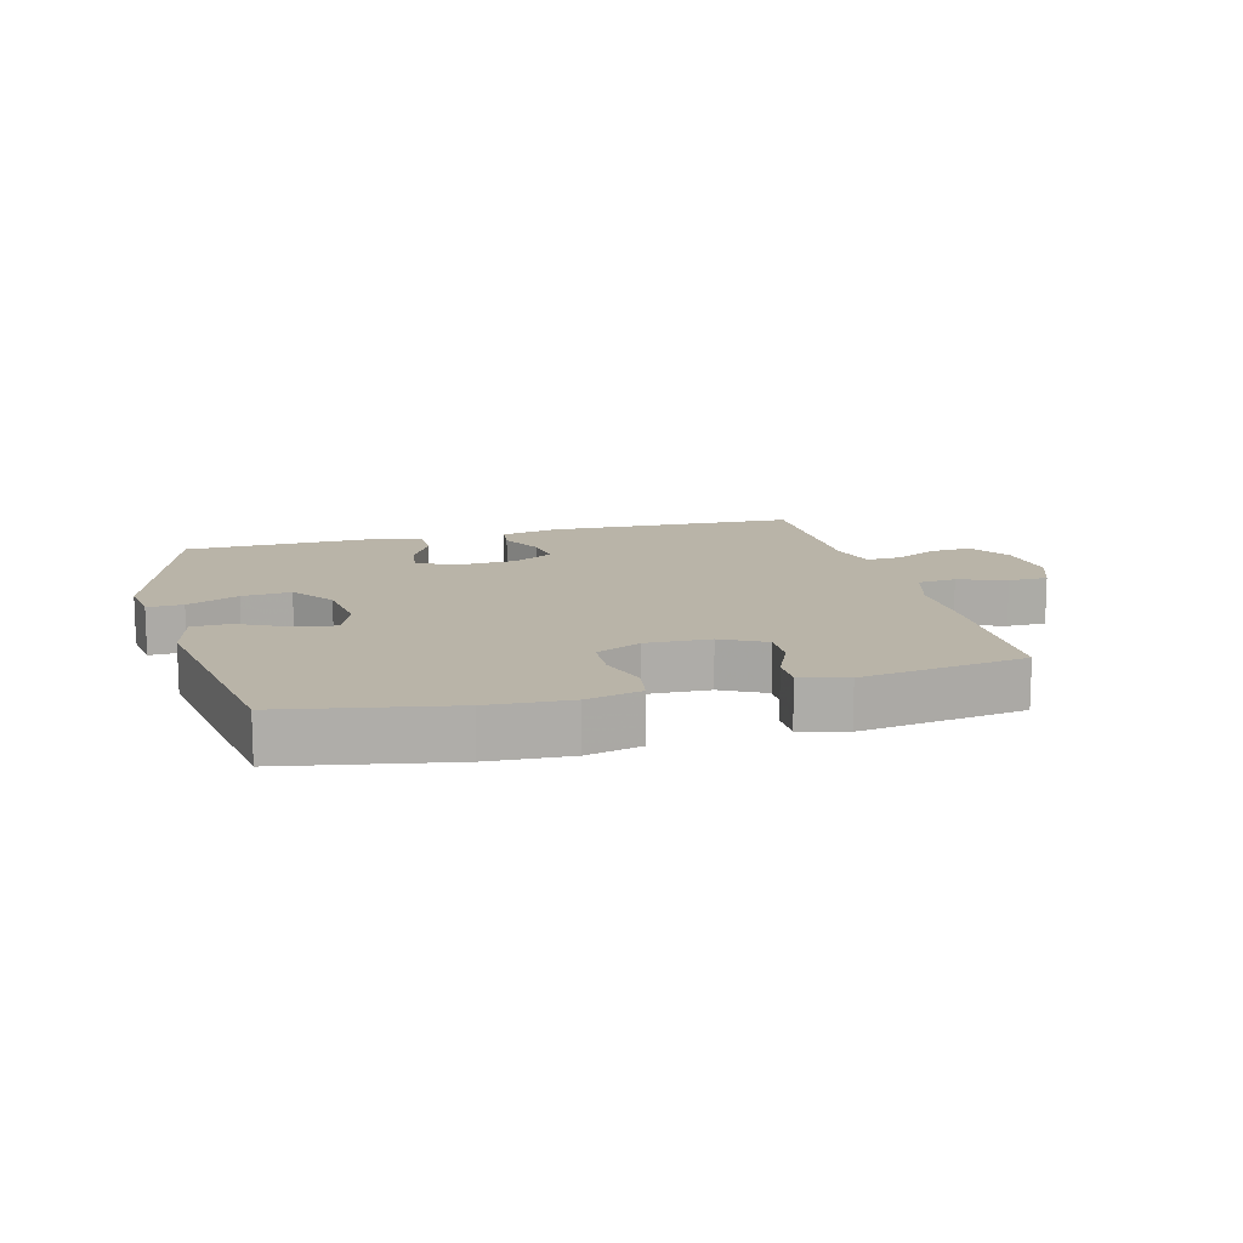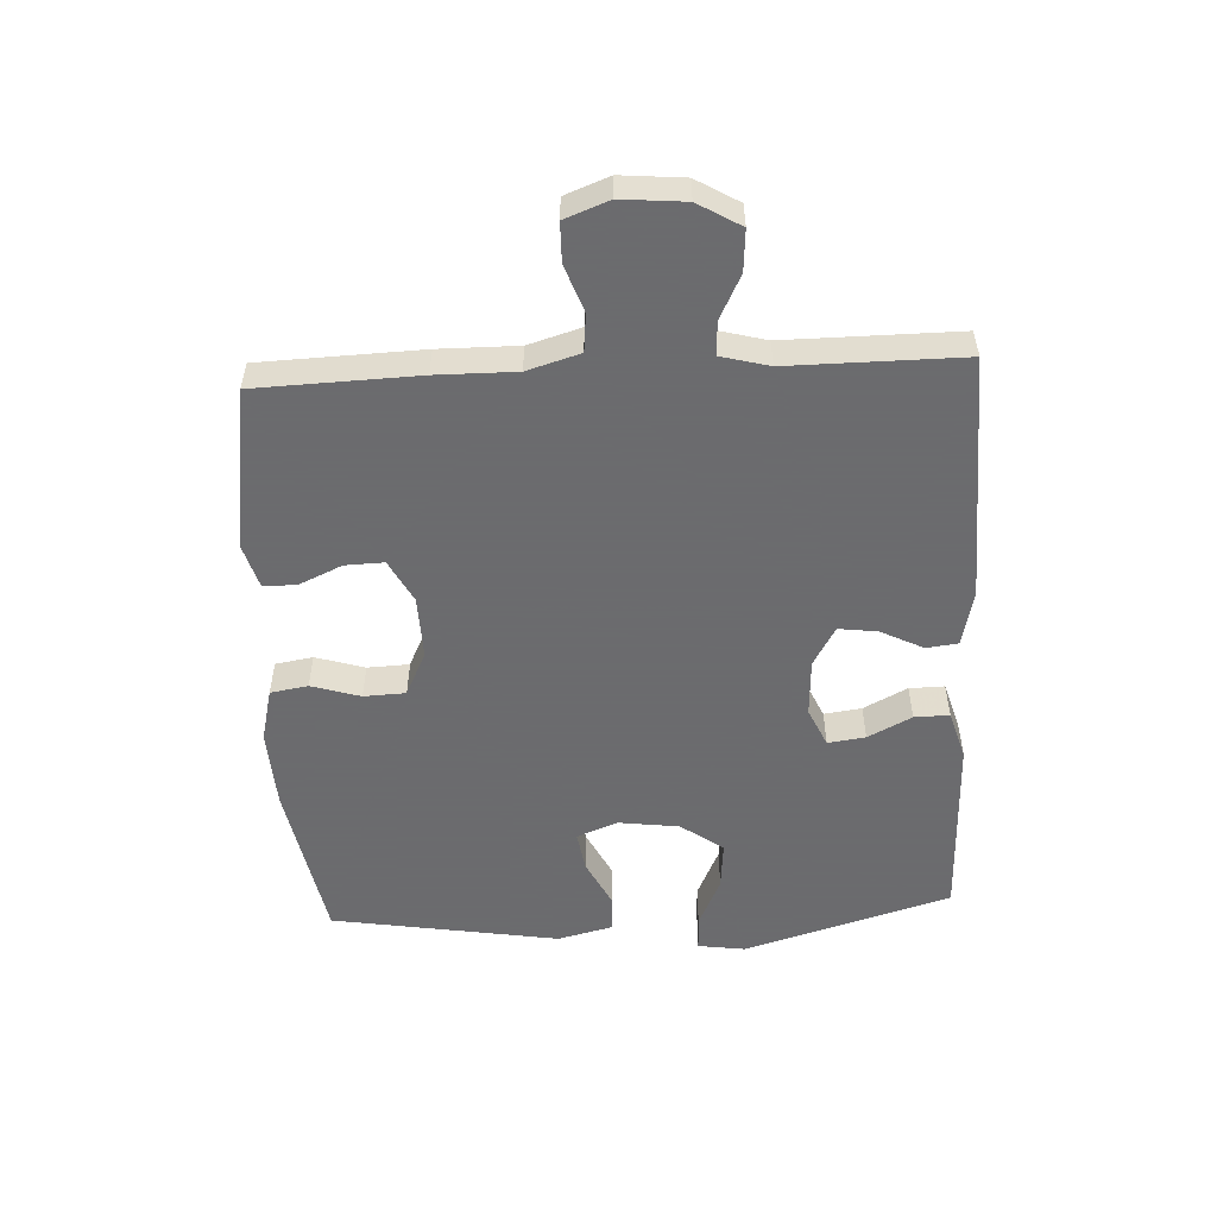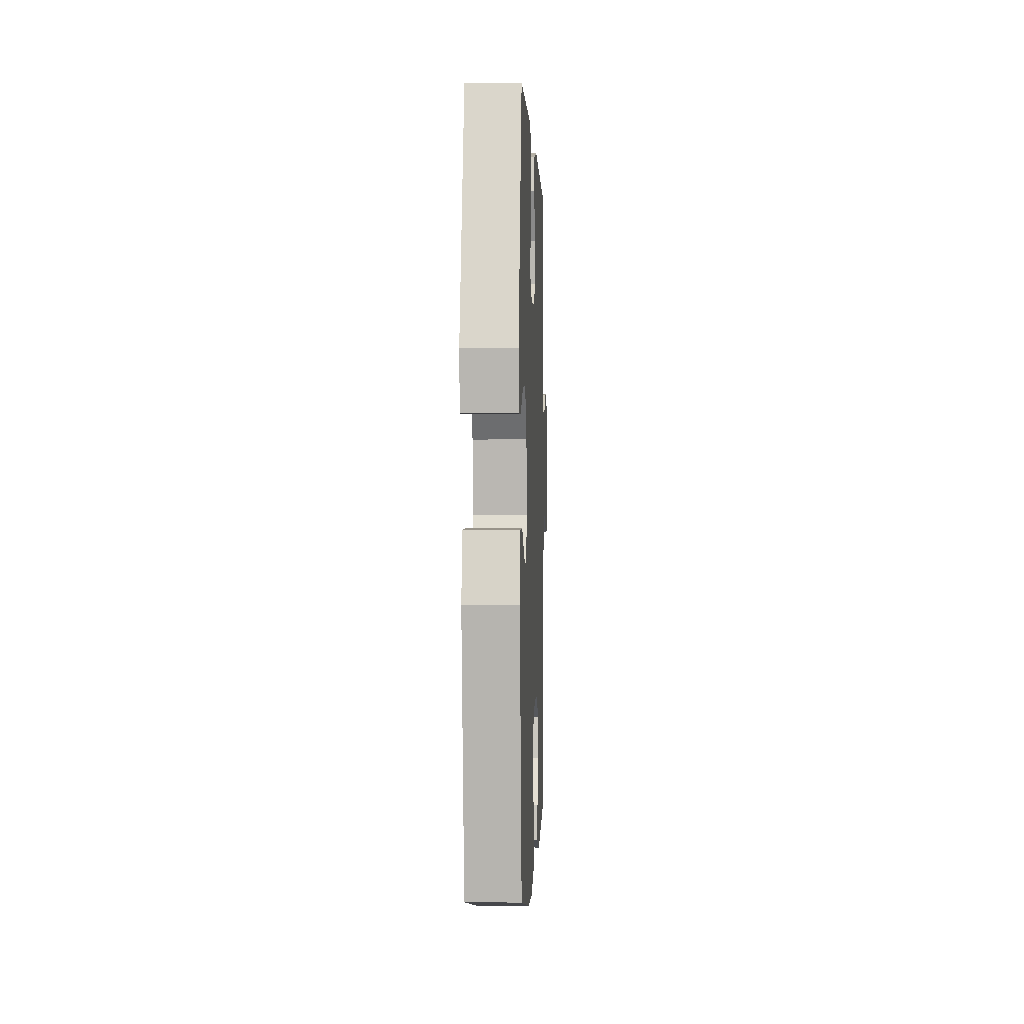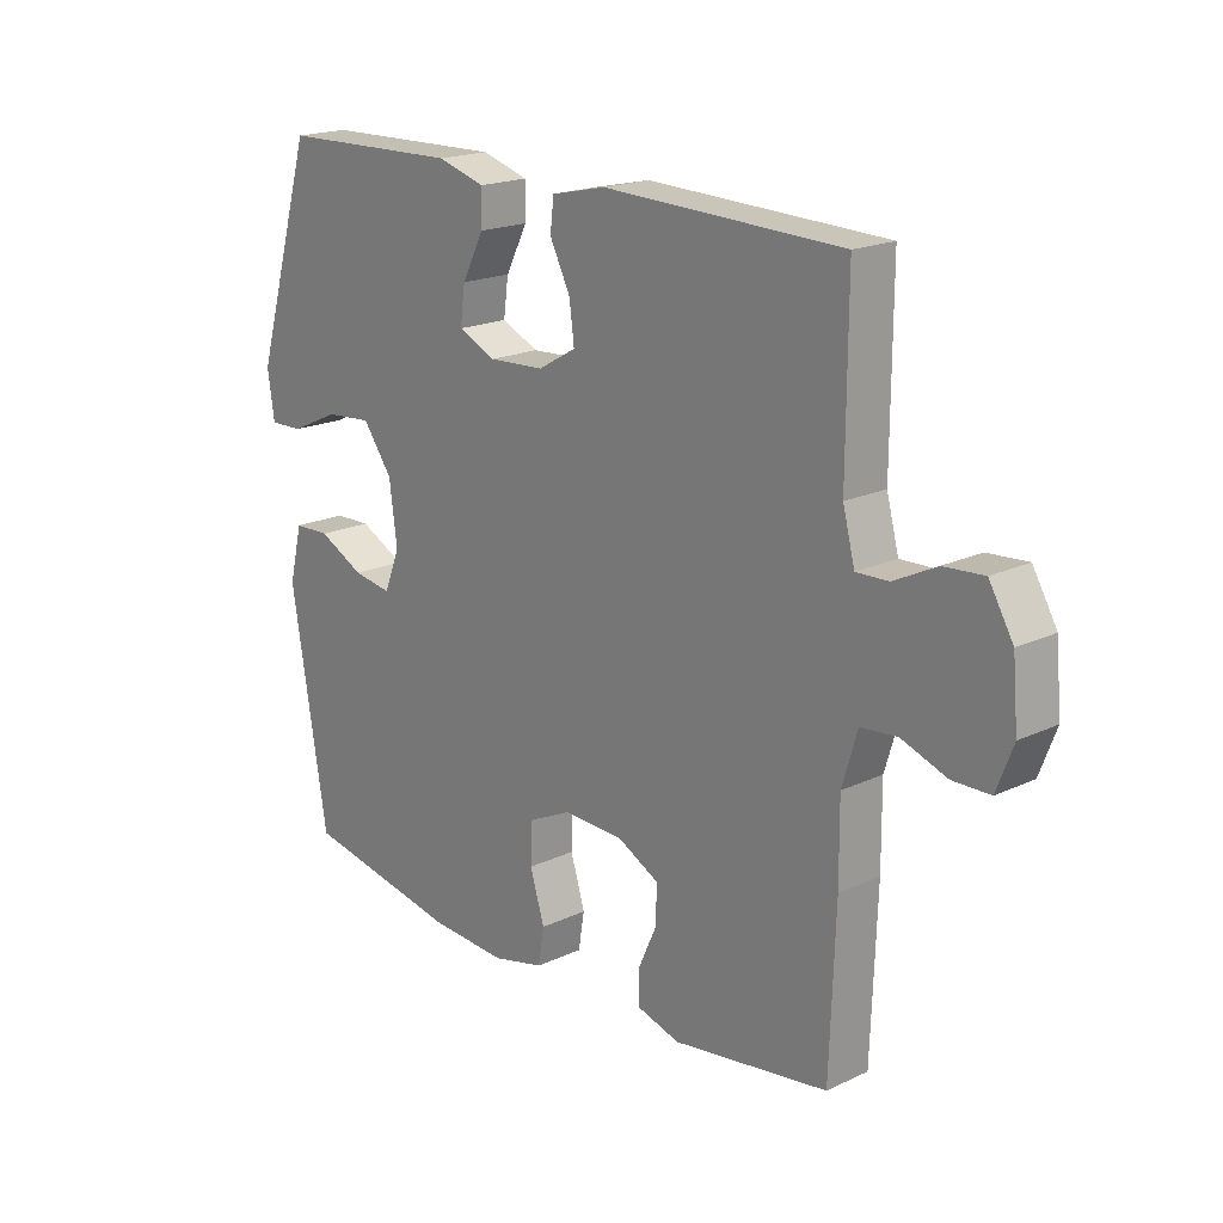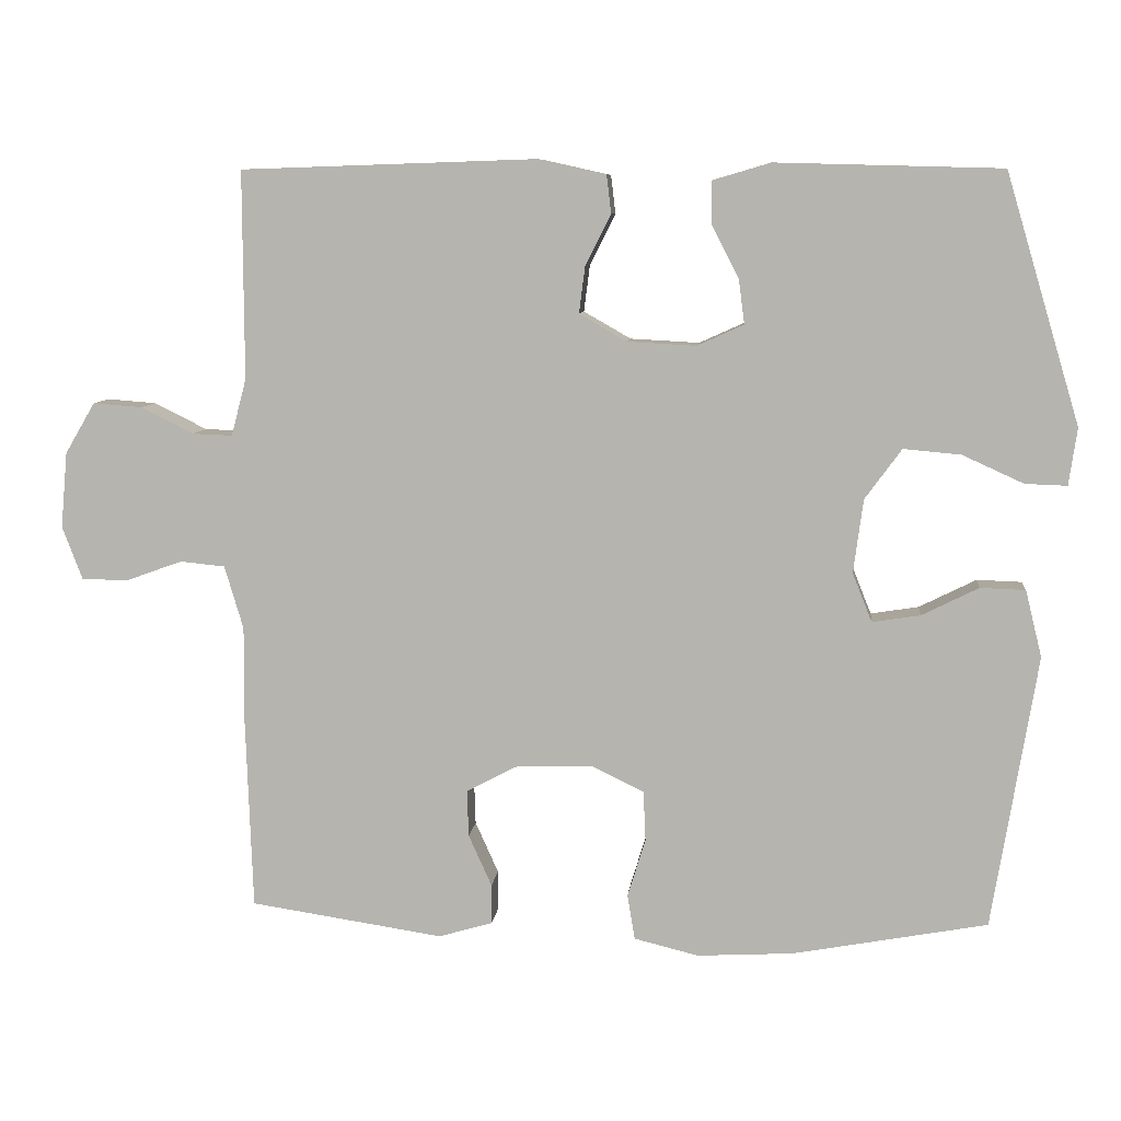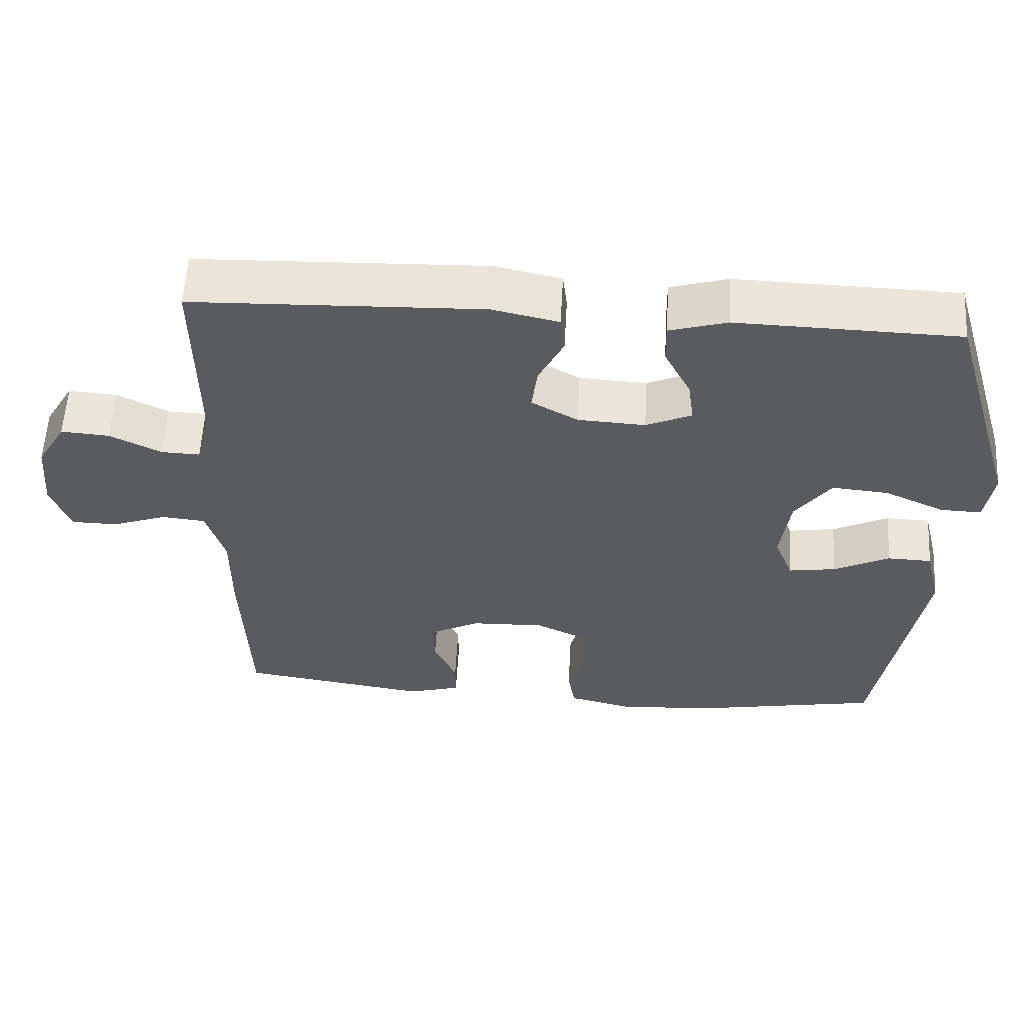
<metadata>
{"format":"obj","ext":"obj","renderer":"f3d","projection":"perspective","resolution":1024,"background":"white","views":[{"elev":13.1,"azim":165.2,"up":"+Y"},{"elev":-53.5,"azim":-87.1,"up":"+Y"},{"elev":-0.3,"azim":92.3,"up":"+Z"},{"elev":19.1,"azim":-131.5,"up":"+Z"},{"elev":8.2,"azim":5.9,"up":"+Z"},{"elev":57.7,"azim":3.2,"up":"+Z"}]}
</metadata>
<code>
v -0.5 0.07 -0.5
v -0.509 0.07 -0.242
v -0.508 0.07 -0.115
v -0.533 0.07 -0.031
v -0.593 0.07 -0.025
v -0.668 0.07 -0.052
v -0.73 0.07 -0.051
v -0.757 0.07 0.02
v -0.748 0.07 0.121
v -0.708 0.07 0.189
v -0.642 0.07 0.184
v -0.572 0.07 0.149
v -0.519 0.07 0.147
v -0.499 0.07 0.223
v -0.5 0.07 0.5
v -0.105 0.07 0.513
v -0.015 0.07 0.493
v -0.009 0.07 0.442
v -0.043 0.07 0.374
v -0.051 0.07 0.312
v 0.012 0.07 0.276
v 0.104 0.07 0.271
v 0.166 0.07 0.299
v 0.158 0.07 0.359
v 0.122 0.07 0.429
v 0.121 0.07 0.485
v 0.199 0.07 0.508
v 0.5 0.07 0.5
v 0.599 0.07 0.168
v 0.588 0.07 0.092
v 0.532 0.07 0.094
v 0.451 0.07 0.131
v 0.374 0.07 0.138
v 0.325 0.07 0.071
v 0.312 0.07 -0.027
v 0.338 0.07 -0.092
v 0.402 0.07 -0.082
v 0.478 0.07 -0.044
v 0.538 0.07 -0.046
v 0.56 0.07 -0.135
v 0.5 0.07 -0.5
v 0.24 0.07 -0.548
v 0.112 0.07 -0.555
v 0.026 0.07 -0.534
v 0.016 0.07 -0.474
v 0.04 0.07 -0.396
v 0.037 0.07 -0.329
v -0.034 0.07 -0.295
v -0.134 0.07 -0.298
v -0.203 0.07 -0.334
v -0.201 0.07 -0.396
v -0.17 0.07 -0.465
v -0.17 0.07 -0.518
v -0.242 0.07 -0.539
v -0.5 0 -0.5
v -0.509 0 -0.242
v -0.508 0 -0.115
v -0.533 0 -0.031
v -0.593 0 -0.025
v -0.668 0 -0.052
v -0.73 0 -0.051
v -0.757 0 0.02
v -0.748 0 0.121
v -0.708 0 0.189
v -0.642 0 0.184
v -0.572 0 0.149
v -0.519 0 0.147
v -0.499 0 0.223
v -0.5 0 0.5
v -0.105 0 0.513
v -0.015 0 0.493
v -0.009 0 0.442
v -0.043 0 0.374
v -0.051 0 0.312
v 0.012 0 0.276
v 0.104 0 0.271
v 0.166 0 0.299
v 0.158 0 0.359
v 0.122 0 0.429
v 0.121 0 0.485
v 0.199 0 0.508
v 0.5 0 0.5
v 0.599 0 0.168
v 0.588 0 0.092
v 0.532 0 0.094
v 0.451 0 0.131
v 0.374 0 0.138
v 0.325 0 0.071
v 0.312 0 -0.027
v 0.338 0 -0.092
v 0.402 0 -0.082
v 0.478 0 -0.044
v 0.538 0 -0.046
v 0.56 0 -0.135
v 0.5 0 -0.5
v 0.24 0 -0.548
v 0.112 0 -0.555
v 0.026 0 -0.534
v 0.016 0 -0.474
v 0.04 0 -0.396
v 0.037 0 -0.329
v -0.034 0 -0.295
v -0.134 0 -0.298
v -0.203 0 -0.334
v -0.201 0 -0.396
v -0.17 0 -0.465
v -0.17 0 -0.518
v -0.242 0 -0.539
f 51 52 53 54
f 50 51 54 1
f 43 44 45 46
f 43 46 47
f 42 43 47
f 41 42 47
f 40 41 47 48
f 37 38 39 40
f 36 37 40 48
f 29 30 31 32
f 29 32 33
f 28 29 33
f 27 28 33 34
f 24 25 26 27
f 23 24 27 34
f 16 17 18 19
f 14 15 16 19
f 13 14 19 20
f 9 10 11 12
f 9 12 13
f 8 9 13
f 5 6 7 8
f 4 5 8 13
f 3 4 13 20
f 50 1 2 3
f 49 50 3 20
f 35 36 48 49
f 35 49 20 21
f 22 23 34 35
f 21 22 35
f 108 107 106 105
f 55 108 105 104
f 100 99 98 97
f 101 100 97
f 101 97 96
f 101 96 95
f 102 101 95 94
f 94 93 92 91
f 102 94 91 90
f 86 85 84 83
f 87 86 83
f 87 83 82
f 88 87 82 81
f 81 80 79 78
f 88 81 78 77
f 73 72 71 70
f 73 70 69 68
f 74 73 68 67
f 66 65 64 63
f 67 66 63
f 67 63 62
f 62 61 60 59
f 67 62 59 58
f 74 67 58 57
f 57 56 55 104
f 74 57 104 103
f 103 102 90 89
f 75 74 103 89
f 89 88 77 76
f 89 76 75
f 1 55 56 2
f 2 56 57 3
f 3 57 58 4
f 4 58 59 5
f 5 59 60 6
f 6 60 61 7
f 7 61 62 8
f 8 62 63 9
f 9 63 64 10
f 10 64 65 11
f 11 65 66 12
f 12 66 67 13
f 13 67 68 14
f 14 68 69 15
f 15 69 70 16
f 16 70 71 17
f 17 71 72 18
f 18 72 73 19
f 19 73 74 20
f 20 74 75 21
f 21 75 76 22
f 22 76 77 23
f 23 77 78 24
f 24 78 79 25
f 25 79 80 26
f 26 80 81 27
f 27 81 82 28
f 28 82 83 29
f 29 83 84 30
f 30 84 85 31
f 31 85 86 32
f 32 86 87 33
f 33 87 88 34
f 34 88 89 35
f 35 89 90 36
f 36 90 91 37
f 37 91 92 38
f 38 92 93 39
f 39 93 94 40
f 40 94 95 41
f 41 95 96 42
f 42 96 97 43
f 43 97 98 44
f 44 98 99 45
f 45 99 100 46
f 46 100 101 47
f 47 101 102 48
f 48 102 103 49
f 49 103 104 50
f 50 104 105 51
f 51 105 106 52
f 52 106 107 53
f 53 107 108 54
f 54 108 55 1

</code>
